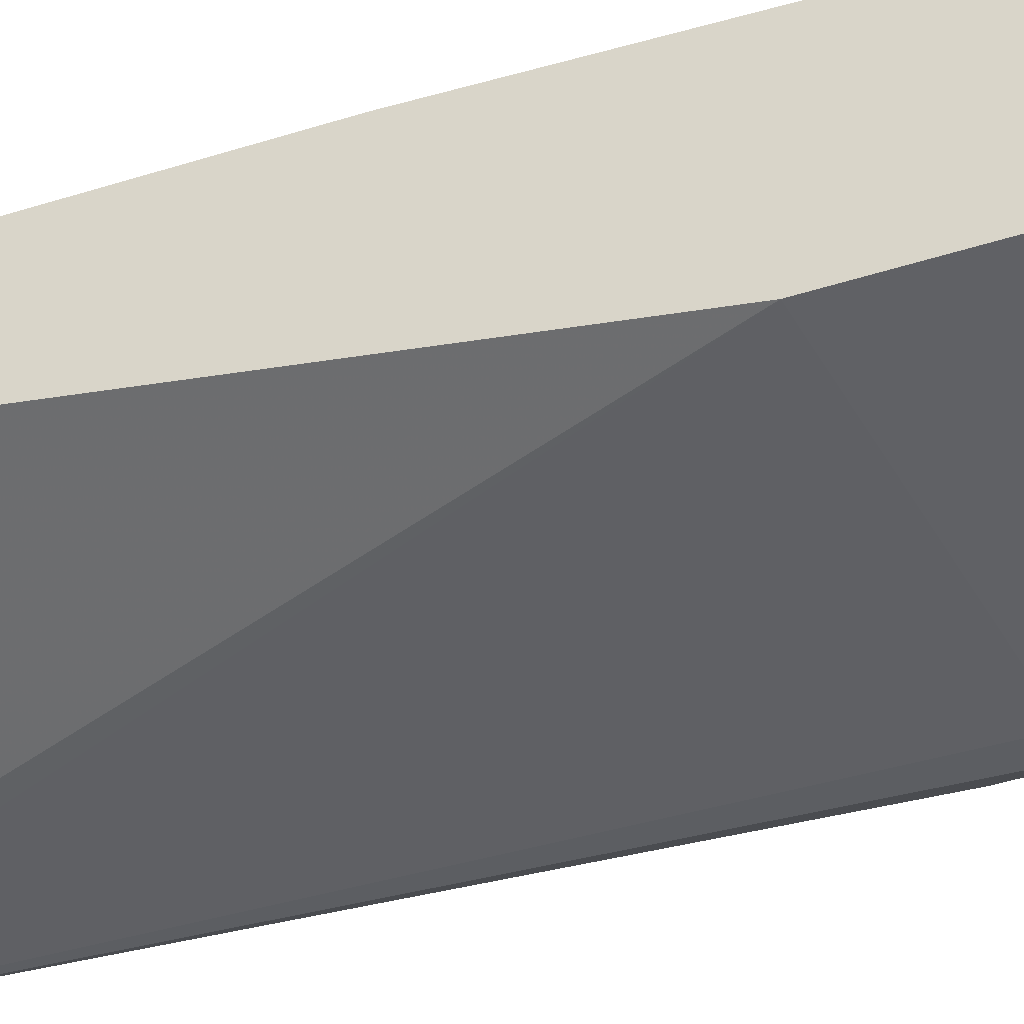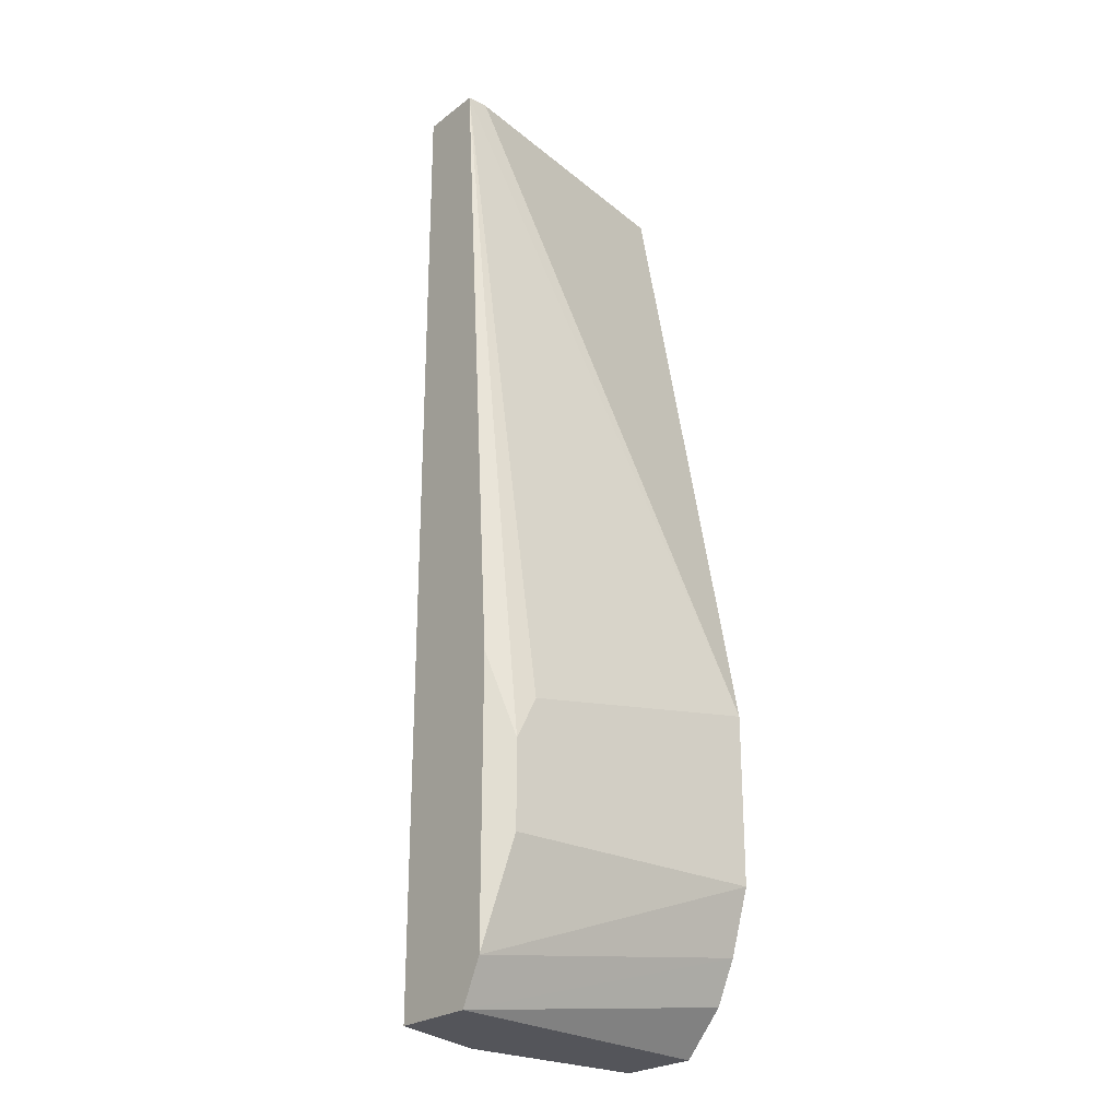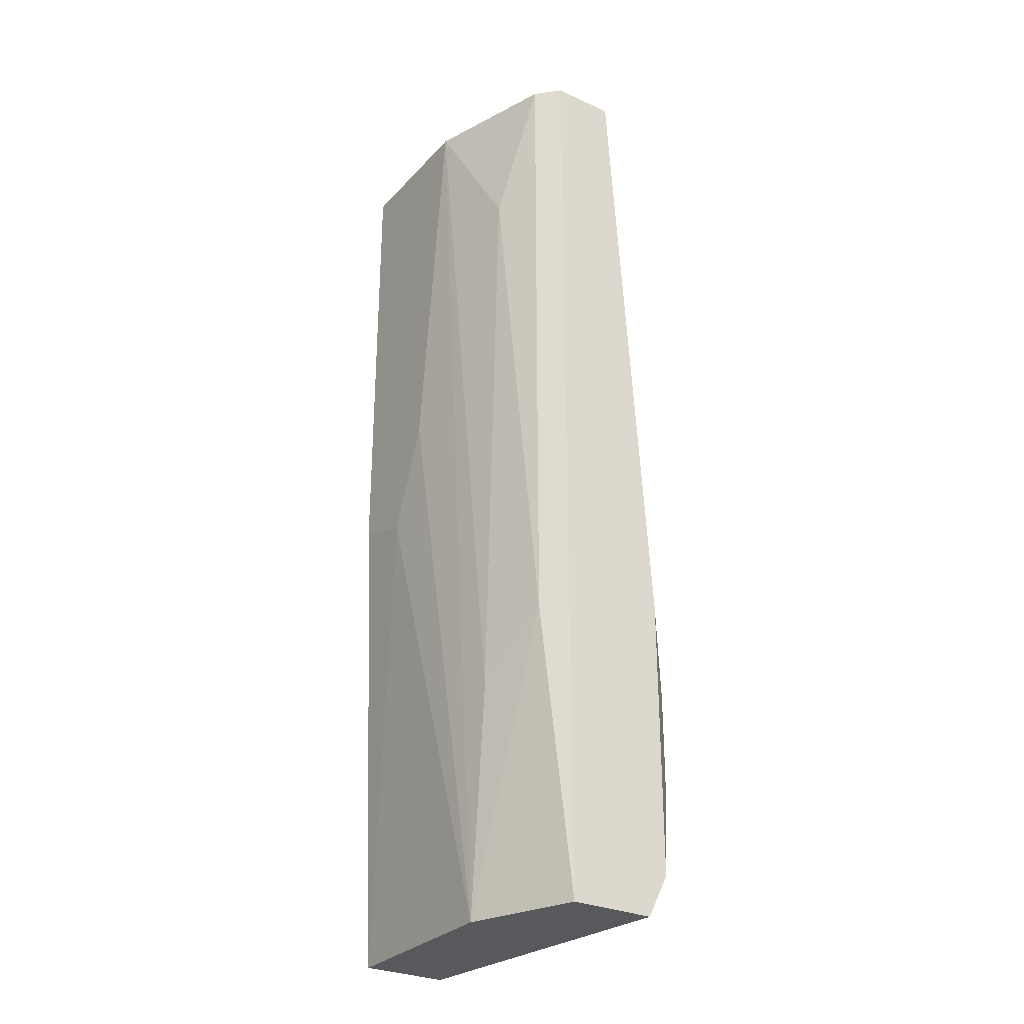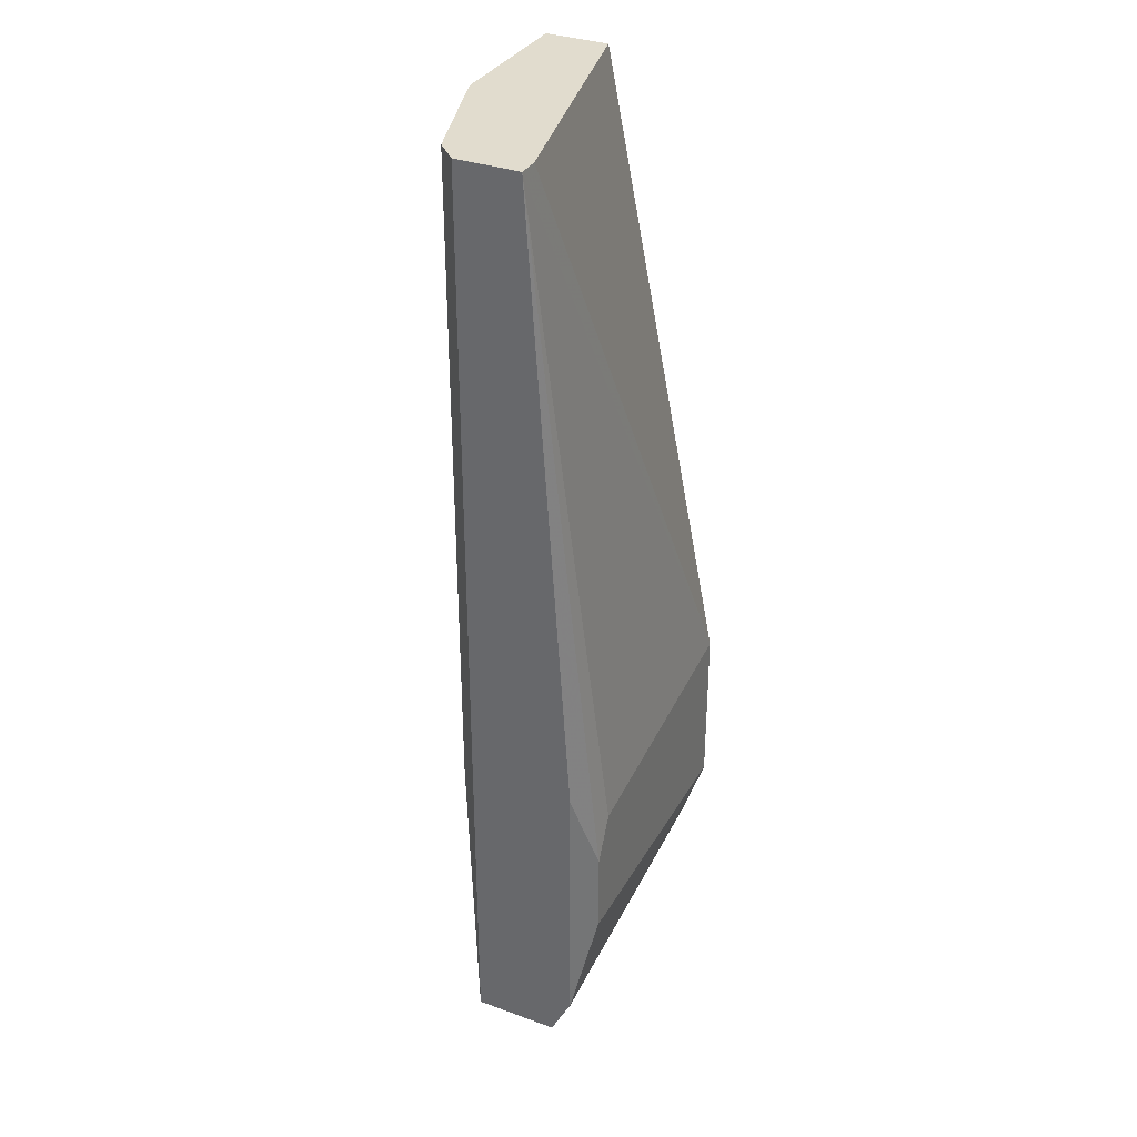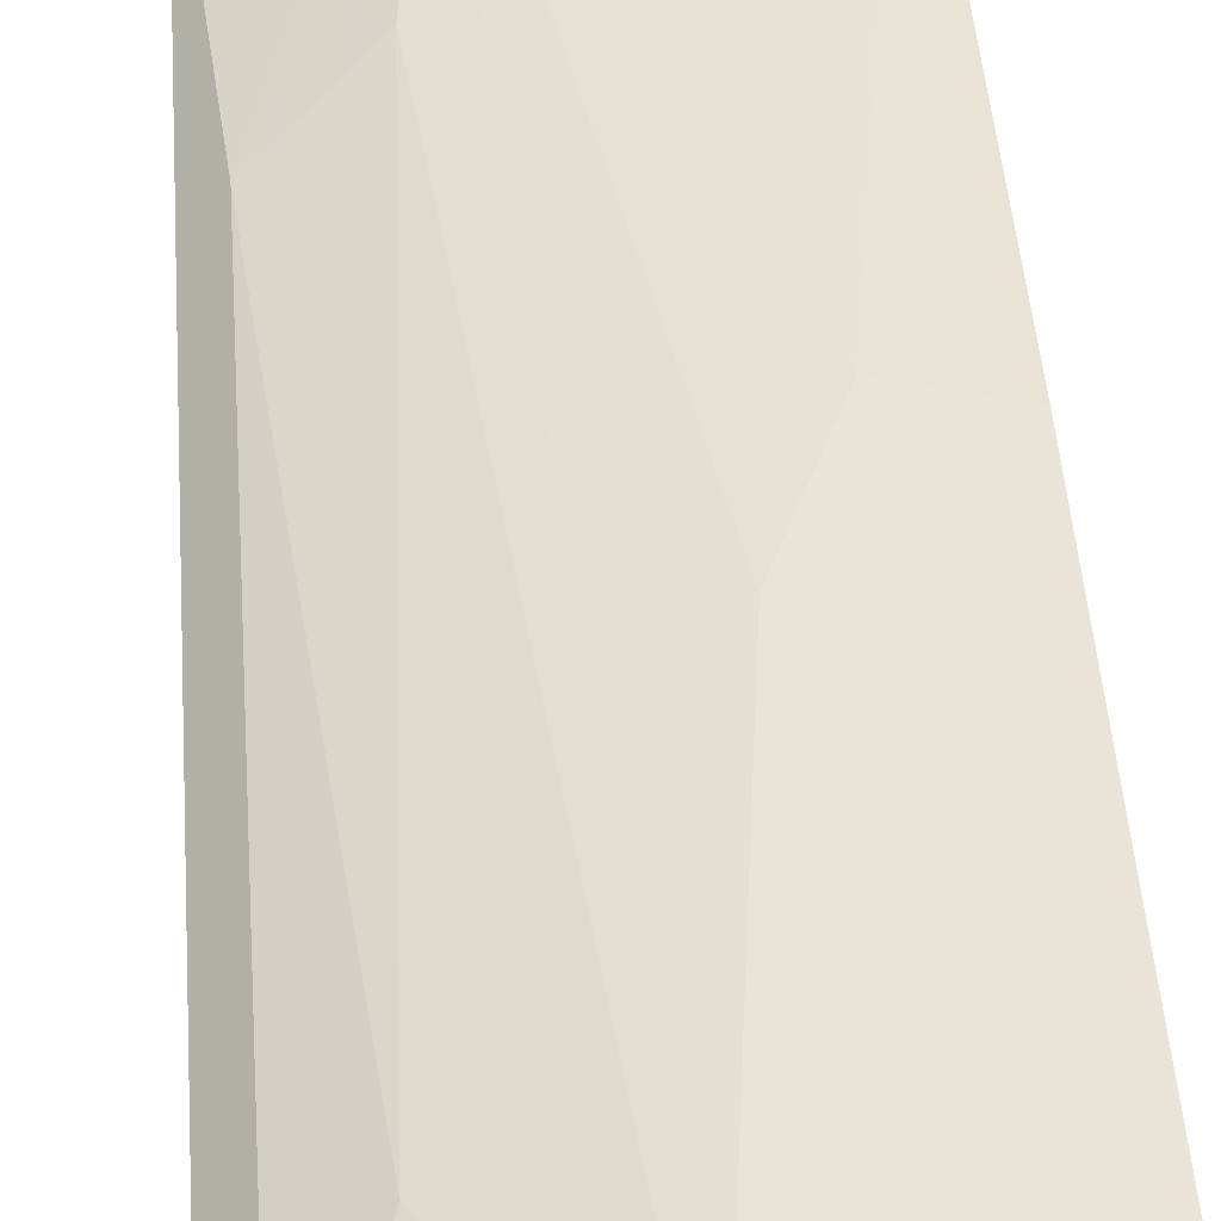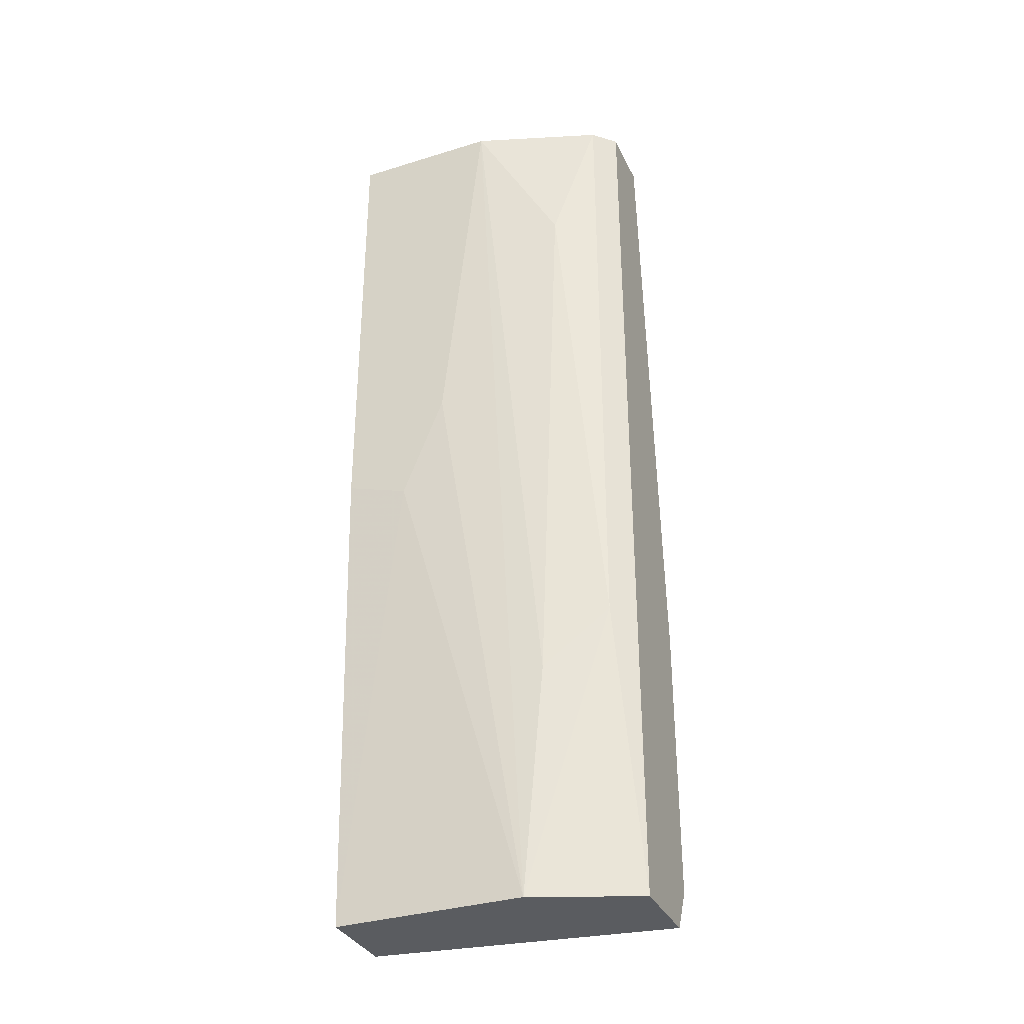
<metadata>
{"format":"obj","ext":"obj","renderer":"f3d","projection":"perspective","resolution":1024,"background":"white","views":[{"elev":-48.1,"azim":109.4,"up":"+Y"},{"elev":-24.9,"azim":-39.6,"up":"+Z"},{"elev":-29.1,"azim":-123.7,"up":"+Z"},{"elev":34.1,"azim":-64.0,"up":"+Z"},{"elev":43.4,"azim":-3.8,"up":"+Y"},{"elev":-34.0,"azim":-157.2,"up":"+Z"}]}
</metadata>
<code>
v -0.03307 -0.03907 0.01119
v -0.01736 -0.03122 0.06169
v -0.02522 -0.03122 0.06169
v -0.01736 -0.03234 0.01119
v -0.01736 -0.04131 0.02803
v -0.03307 -0.03795 0.06169
v -0.03307 -0.03458 0.01119
v -0.03195 -0.04131 0.02354
v -0.01736 -0.03458 0.06169
v -0.01736 -0.04019 0.01568
v -0.03195 -0.03346 0.06169
v -0.02746 -0.03234 0.01119
v -0.02073 -0.03122 0.03589
v -0.01736 -0.03682 0.01119
v -0.01736 -0.04131 0.01905
v -0.0297 -0.03234 0.05383
v -0.03307 -0.04019 0.01344
v -0.03307 -0.03458 0.06169
v -0.03195 -0.03795 0.06169
v -0.03195 -0.03346 0.0269
v -0.01736 -0.03122 0.037
v -0.03082 -0.04131 0.02578
v -0.03195 -0.04131 0.01905
v -0.02858 -0.03234 0.02354
v -0.01736 -0.03907 0.01344
v -0.03307 -0.04019 0.02803
v -0.02297 -0.03122 0.04148
f 3 13 27
f 4 2 5
f 2 3 6
f 4 1 7
f 1 6 7
f 5 2 9
f 2 6 9
f 4 5 10
f 6 3 11
f 4 7 12
f 4 12 13
f 3 2 13
f 1 4 14
f 4 10 14
f 5 8 15
f 10 5 15
f 11 3 16
f 6 1 17
f 1 10 17
f 10 15 17
f 7 6 18
f 6 11 18
f 11 7 18
f 6 5 19
f 5 9 19
f 9 6 19
f 7 11 20
f 12 7 20
f 11 16 20
f 2 4 21
f 4 13 21
f 13 2 21
f 5 6 22
f 8 5 22
f 6 8 22
f 15 8 23
f 8 17 23
f 17 15 23
f 3 12 24
f 16 3 24
f 12 20 24
f 20 16 24
f 10 1 25
f 1 14 25
f 14 10 25
f 8 6 26
f 6 17 26
f 17 8 26
f 12 3 27
f 13 12 27

</code>
